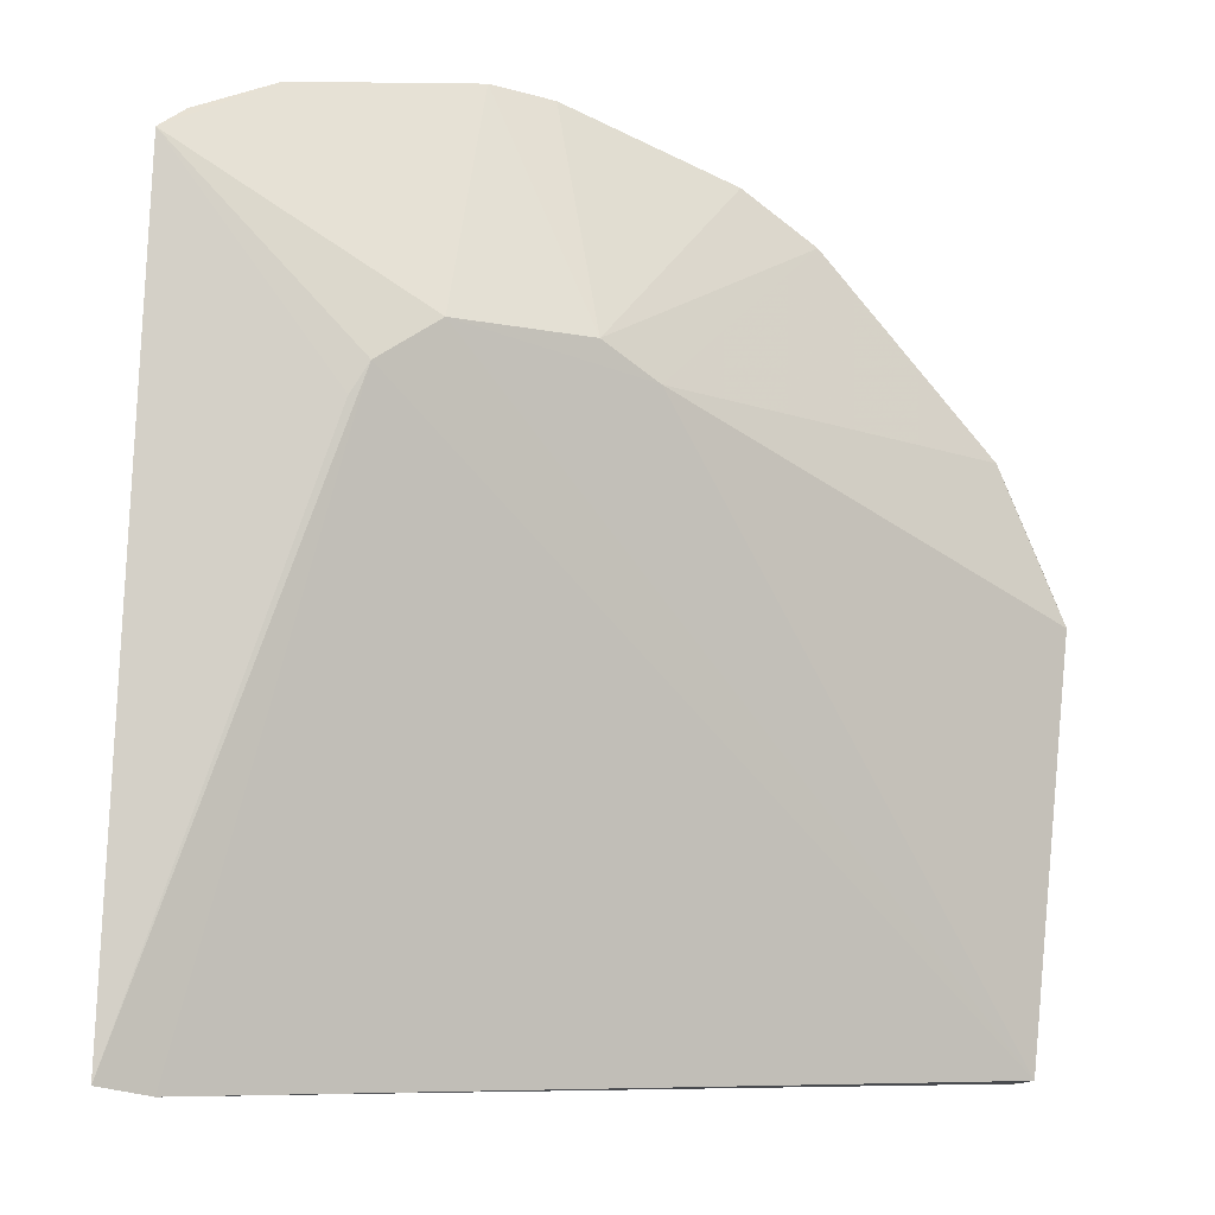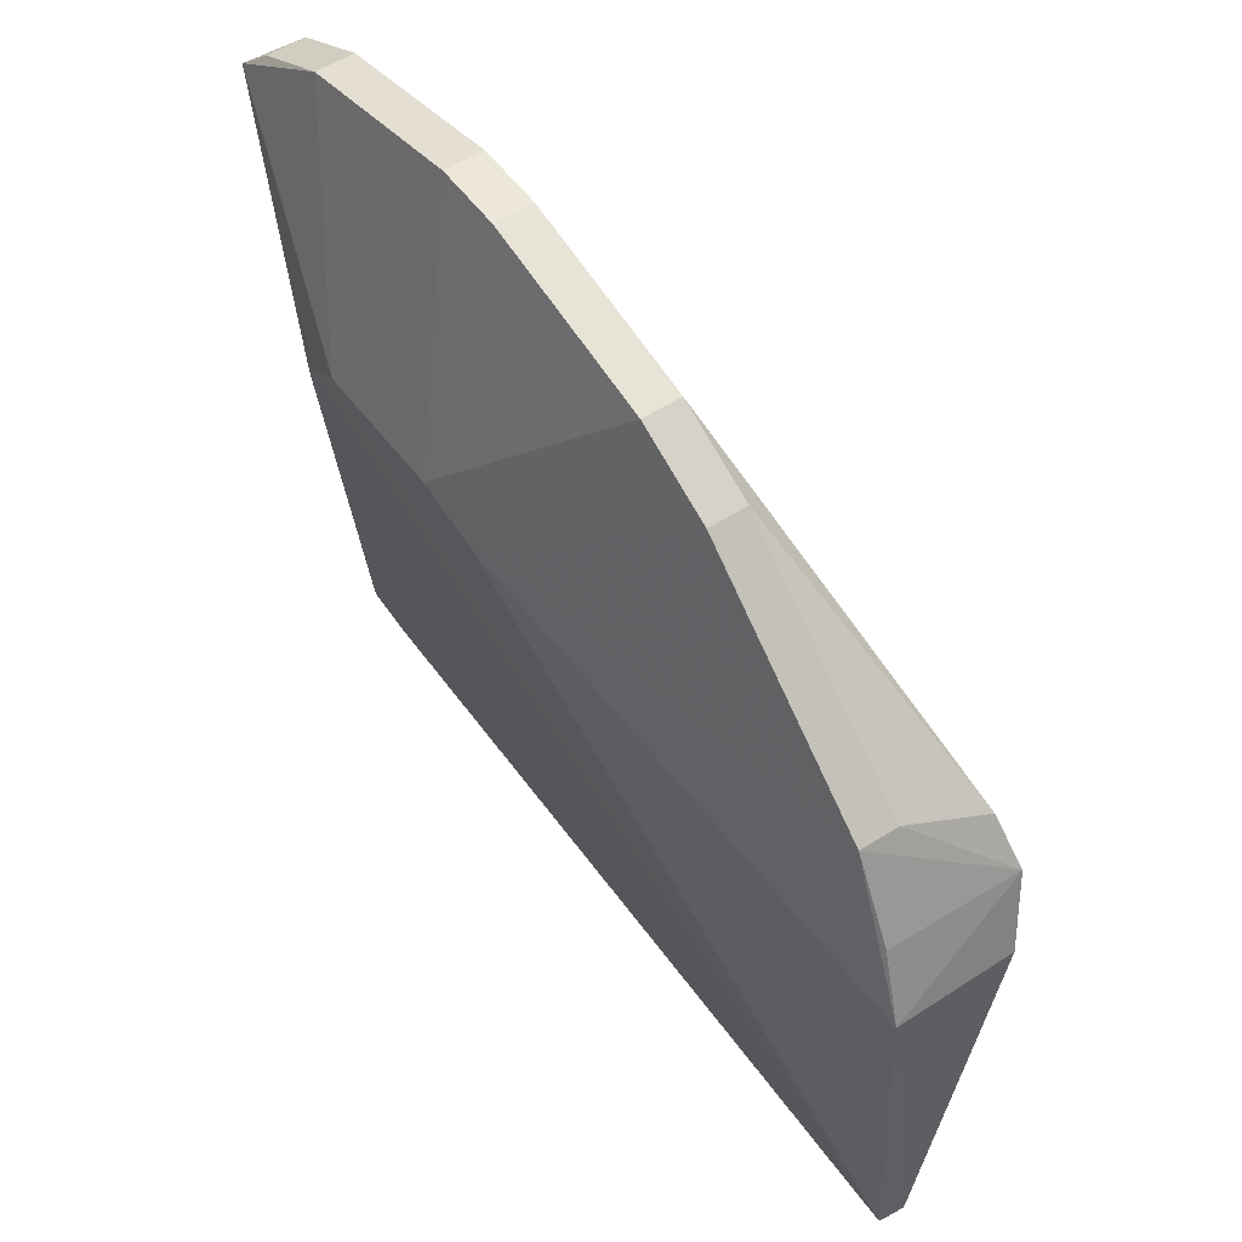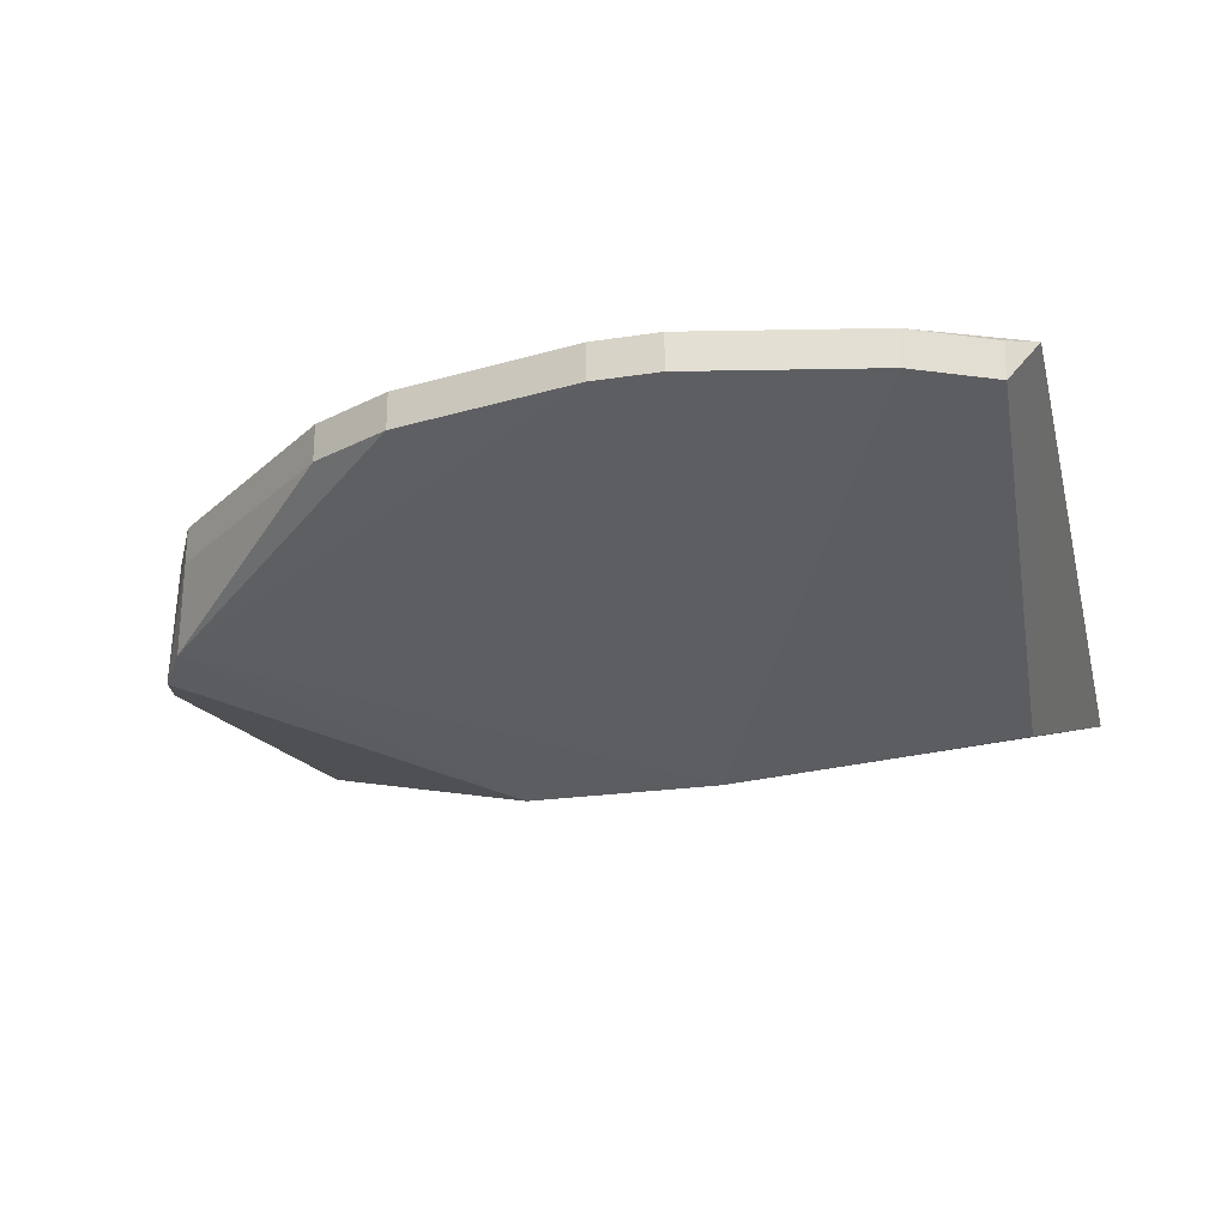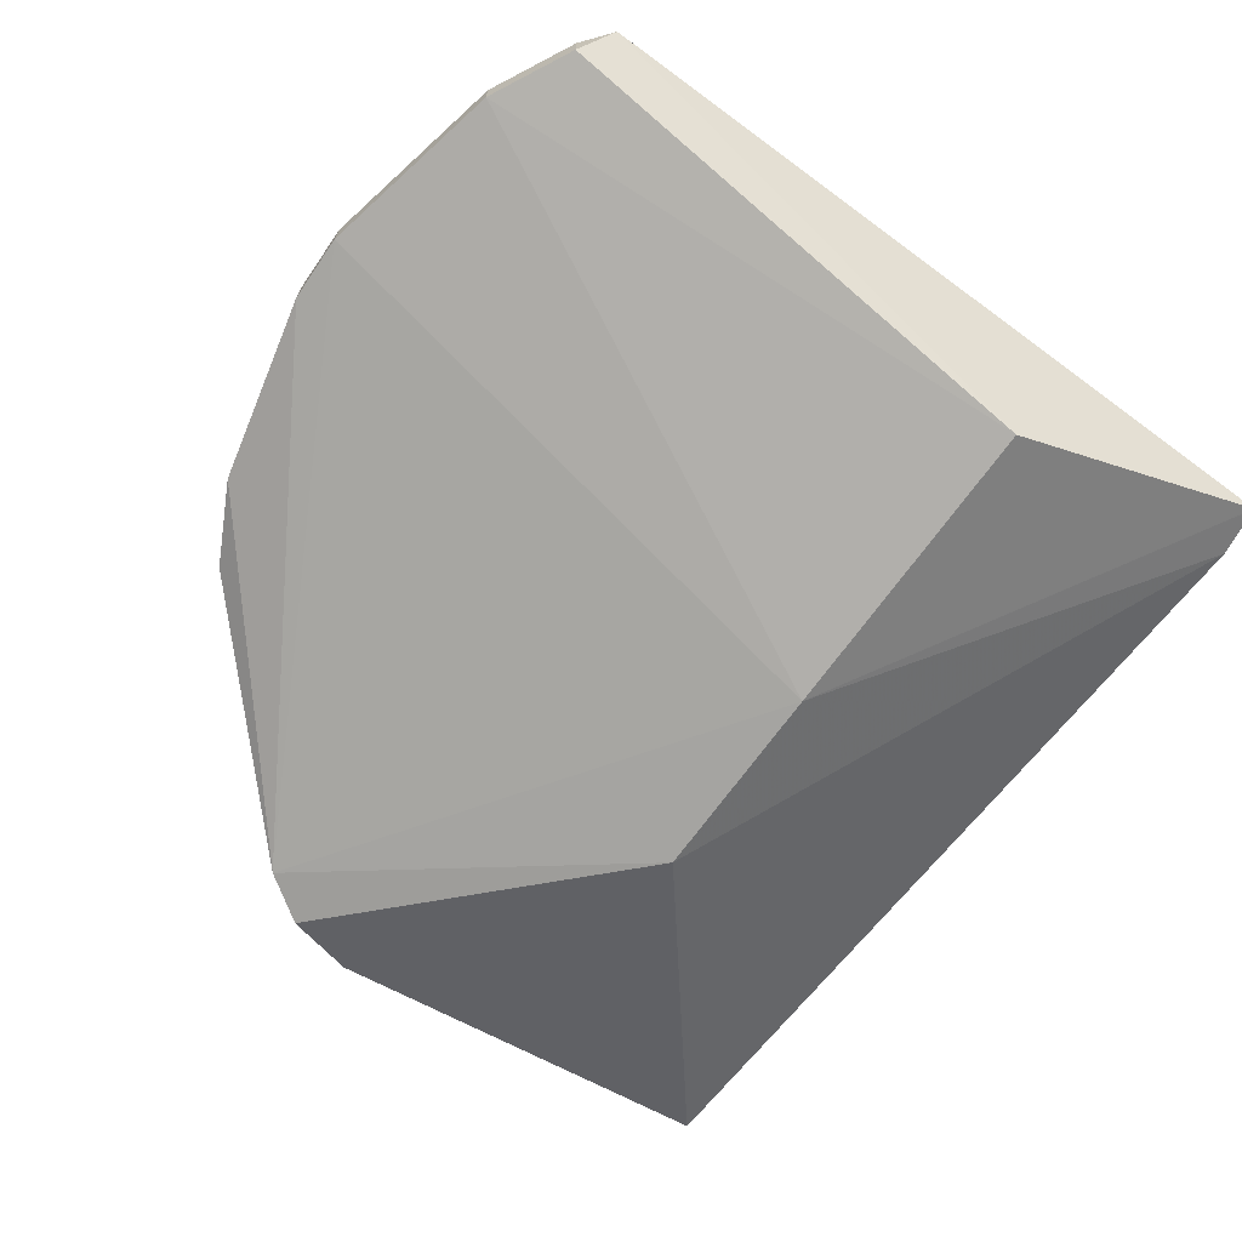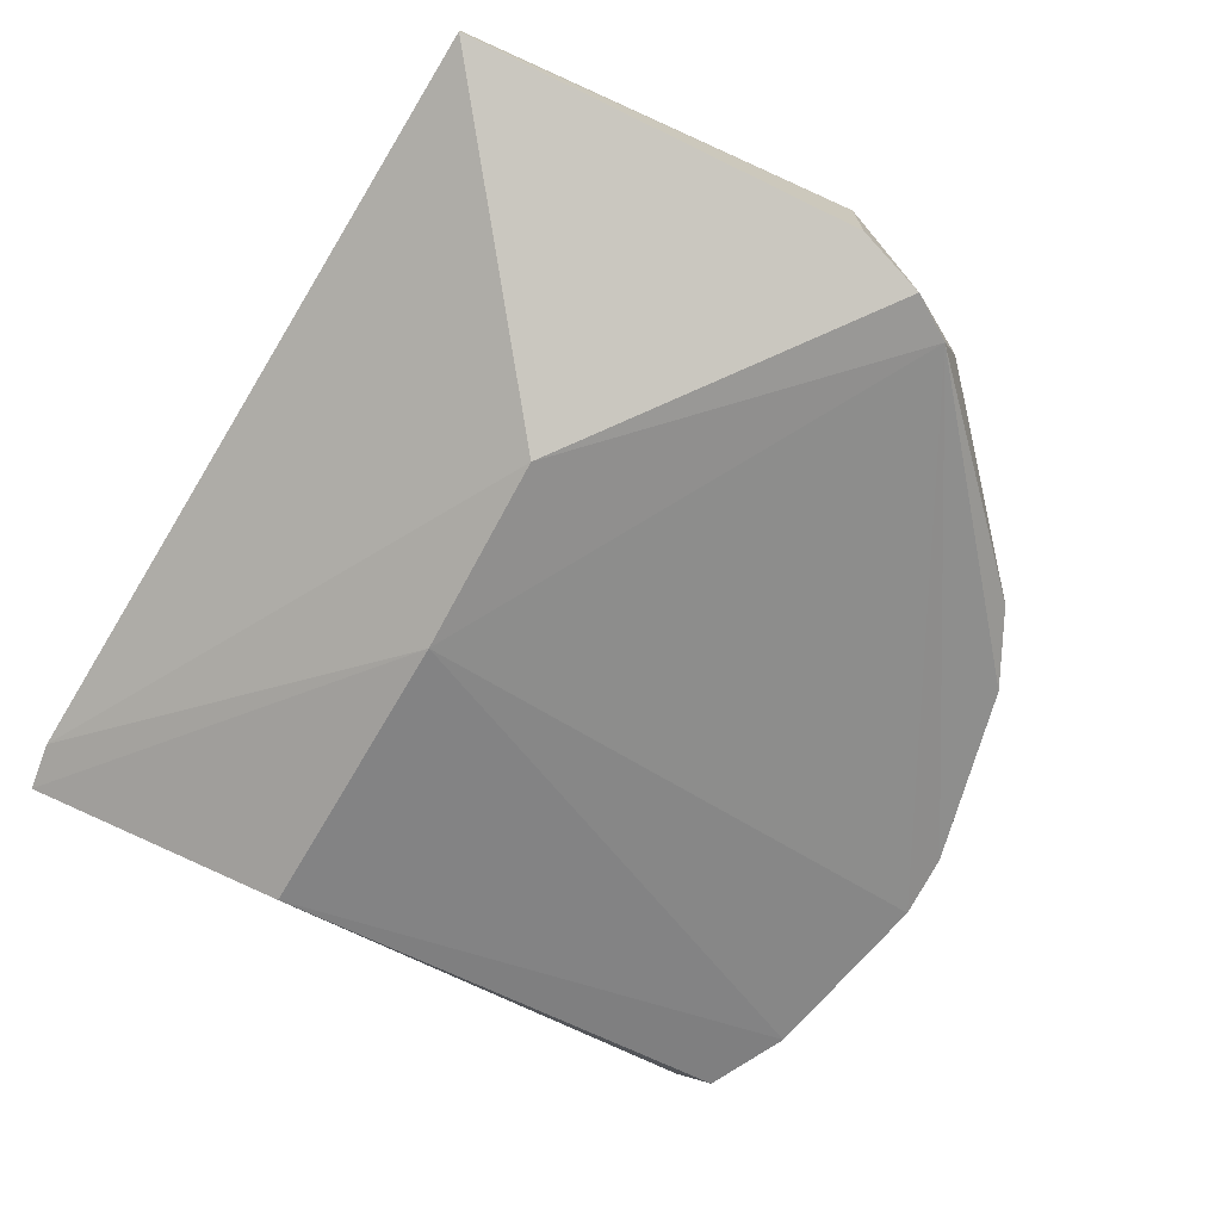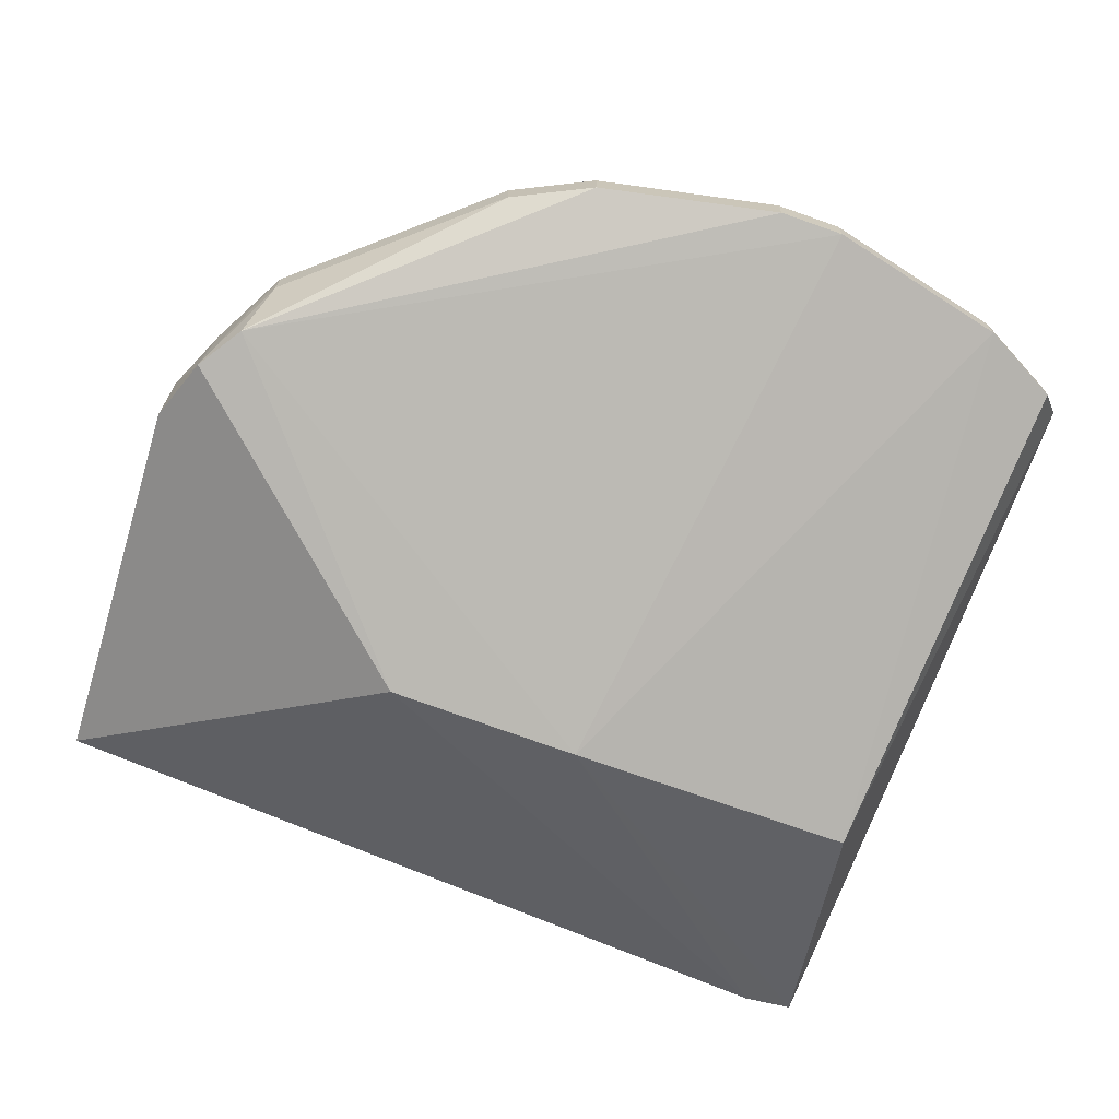
<metadata>
{"format":"obj","ext":"obj","renderer":"f3d","projection":"perspective","resolution":1024,"background":"white","views":[{"elev":-14.1,"azim":-29.6,"up":"+Y"},{"elev":52.2,"azim":54.9,"up":"+Y"},{"elev":-23.4,"azim":-166.1,"up":"+Z"},{"elev":-68.2,"azim":-125.4,"up":"+Z"},{"elev":-71.7,"azim":61.6,"up":"+Z"},{"elev":-69.6,"azim":159.4,"up":"+Z"}]}
</metadata>
<code>
v 0.2012 -0.07861 0.4575
v 0.2018 -0.07893 0.4479
v 0.1848 0.128 0.4698
v -0.011 0.2238 0.4698
v -0.1198 -0.09233 0.4478
v 0.09233 0.008141 0.3998
v 0.2104 0.07274 0.4721
v -0.1009 -0.09473 0.4478
v 0.1907 0.1159 0.4261
v -0.09884 0.005059 0.4099
v -0.03817 0.1324 0.4971
v 0.0831 0.2077 0.4559
v 0.2018 0.09866 0.423
v 0.01657 0.008141 0.3998
v 0.03685 0.1241 0.4959
v -0.06029 0.1163 0.4936
v 0.08306 0.2077 0.4698
v 0.1133 0.1924 0.4559
v 0.1848 0.128 0.4559
v 0.2001 0.09782 0.4698
v 0.2103 0.07268 0.4294
v -0.08085 0.2089 0.4559
v 0.01392 0.1346 0.4977
v 0.01379 0.2234 0.4559
v 0.1133 0.1923 0.4698
v -0.1217 0.1842 0.4729
v 0.01377 0.2233 0.4698
v -0.01102 0.2239 0.4559
v -0.111 0.1935 0.4559
v -0.06597 0.1056 0.4904
v -0.08081 0.2088 0.4698
v -0.111 0.1934 0.4698
f 7 1 2
f 8 2 1
f 8 6 2
f 13 6 9
f 14 8 5
f 14 5 10
f 14 6 8
f 14 9 6
f 15 11 1
f 15 1 7
f 15 7 3
f 16 8 1
f 16 1 11
f 16 5 8
f 18 9 12
f 18 12 17
f 19 13 9
f 19 3 13
f 19 18 3
f 19 9 18
f 20 13 3
f 20 3 7
f 20 7 13
f 21 13 7
f 21 7 2
f 21 2 6
f 21 6 13
f 22 14 10
f 23 4 11
f 23 11 15
f 24 17 12
f 24 12 9
f 25 18 17
f 25 3 18
f 25 17 23
f 25 23 15
f 25 15 3
f 26 10 5
f 26 16 11
f 27 23 17
f 27 4 23
f 27 24 4
f 27 17 24
f 28 4 24
f 28 14 22
f 28 24 9
f 28 9 14
f 29 22 10
f 29 10 26
f 30 26 5
f 30 5 16
f 30 16 26
f 31 26 11
f 31 11 4
f 31 22 29
f 31 28 22
f 31 4 28
f 32 31 29
f 32 29 26
f 32 26 31

</code>
